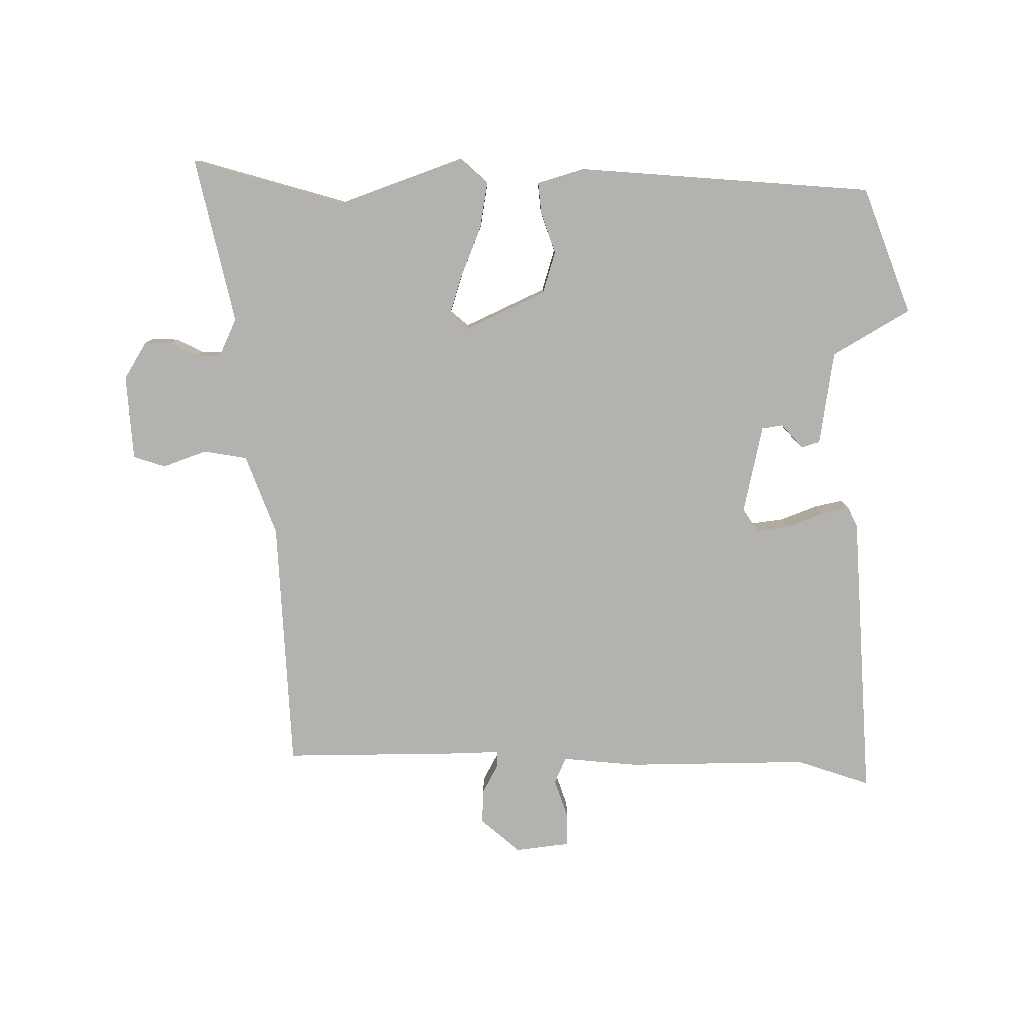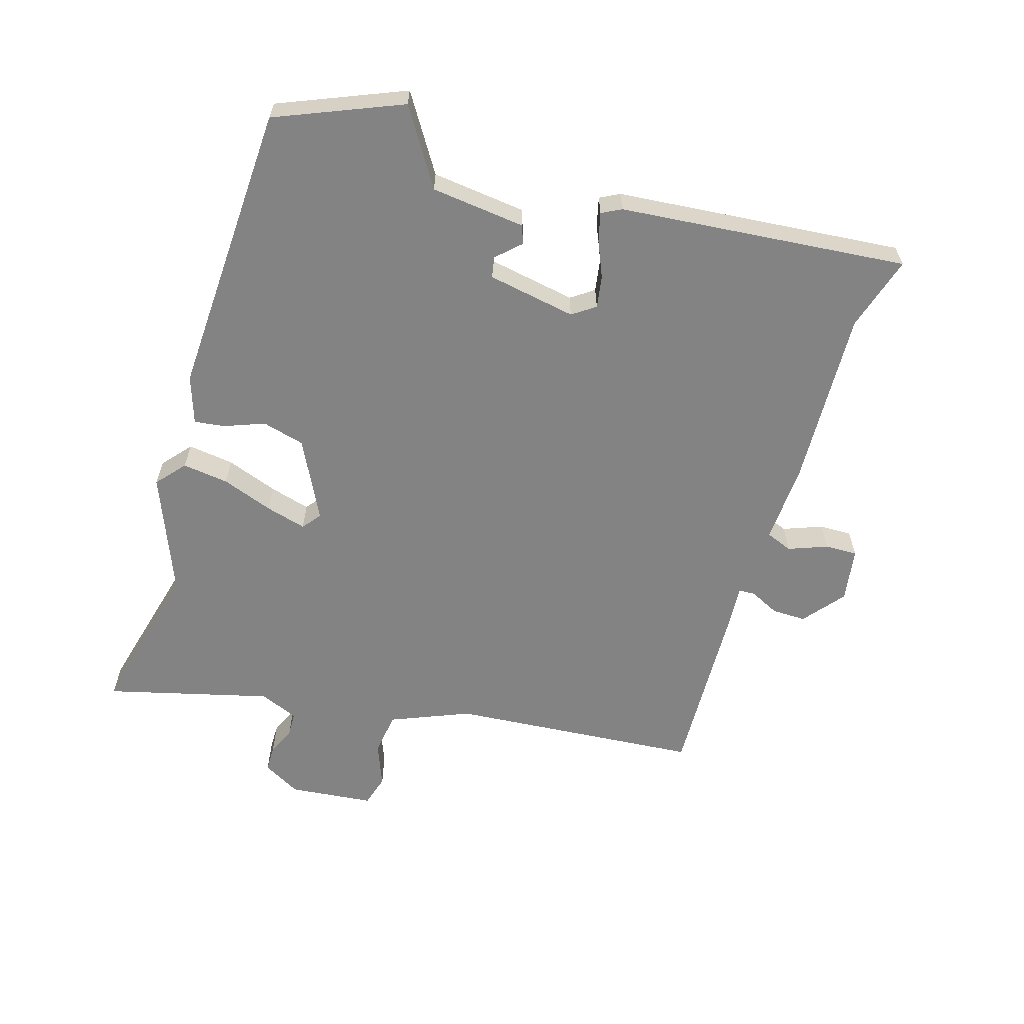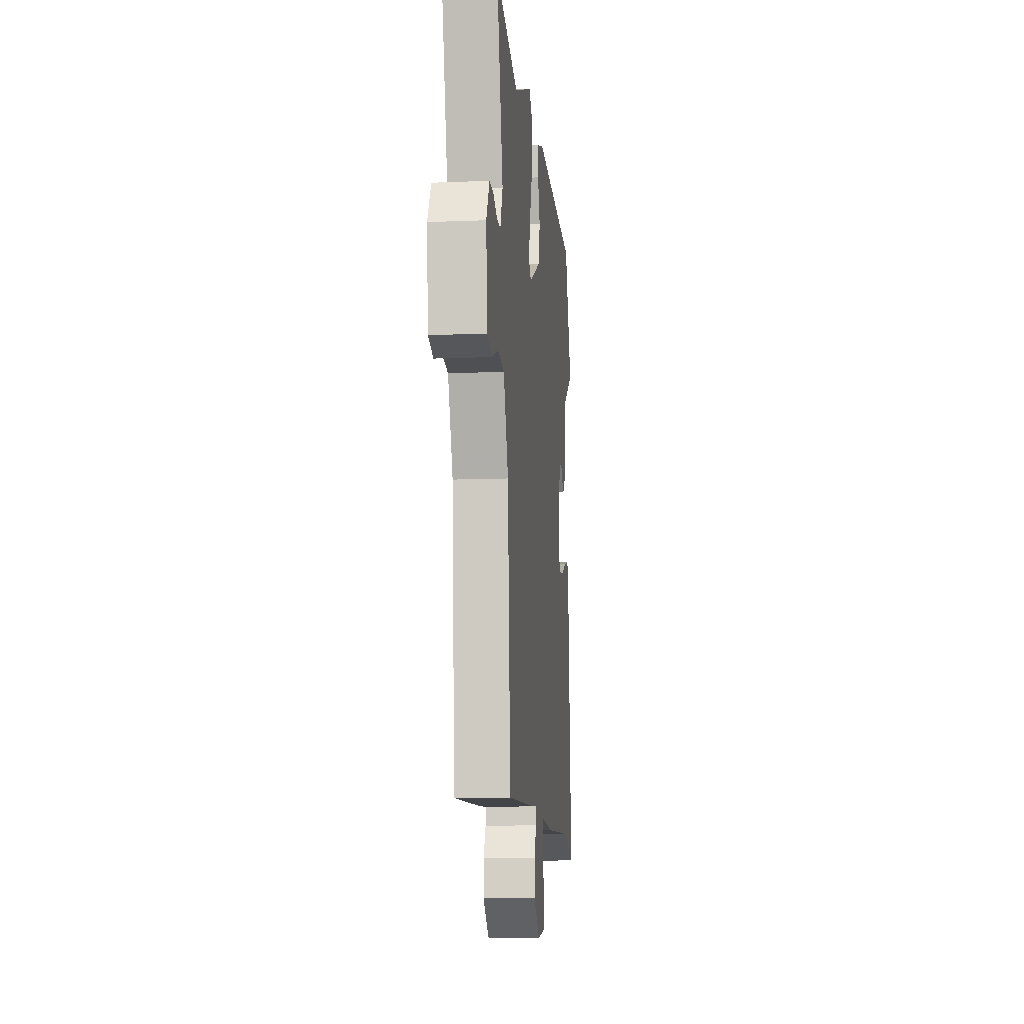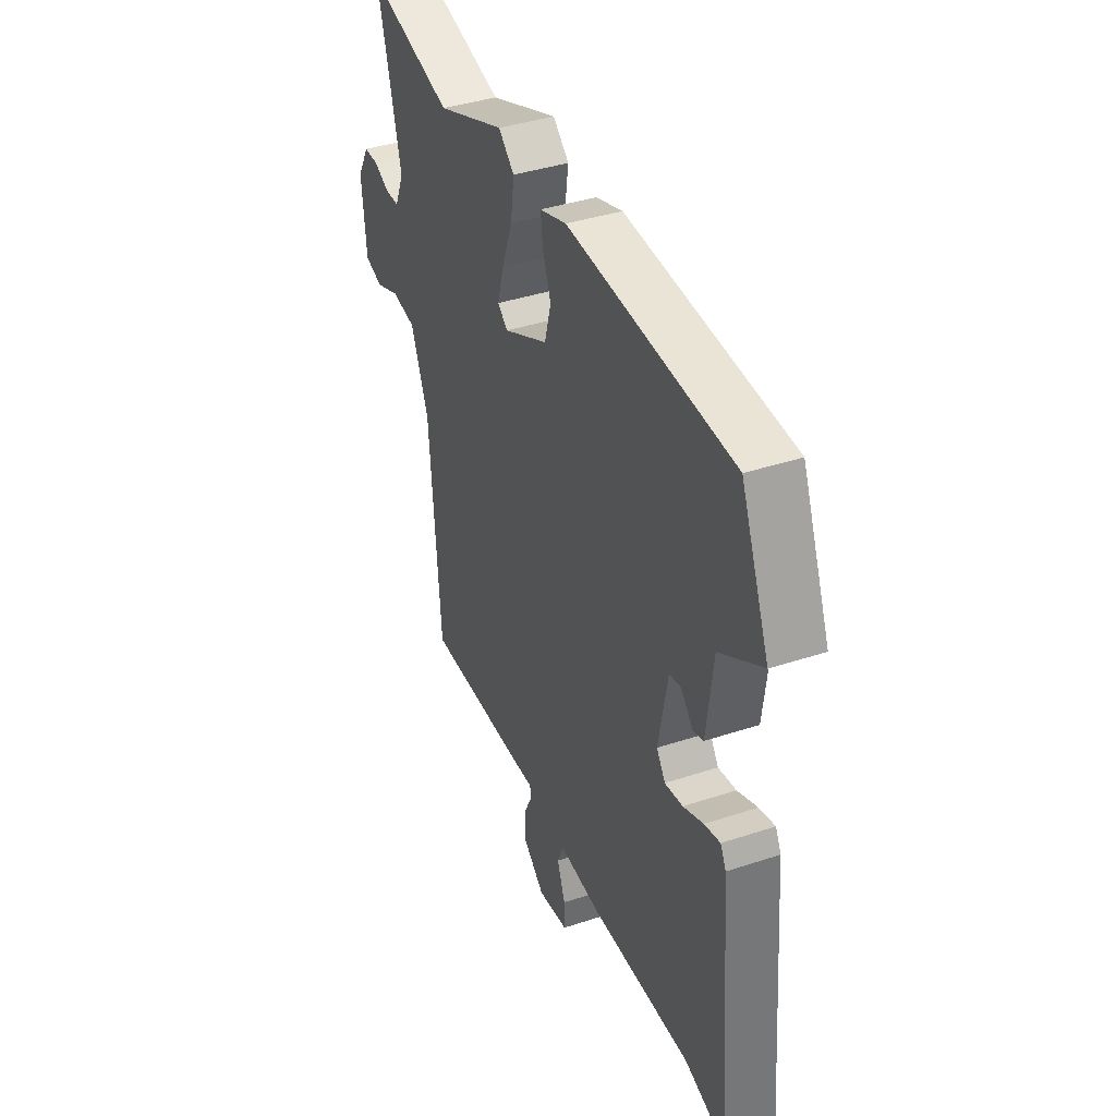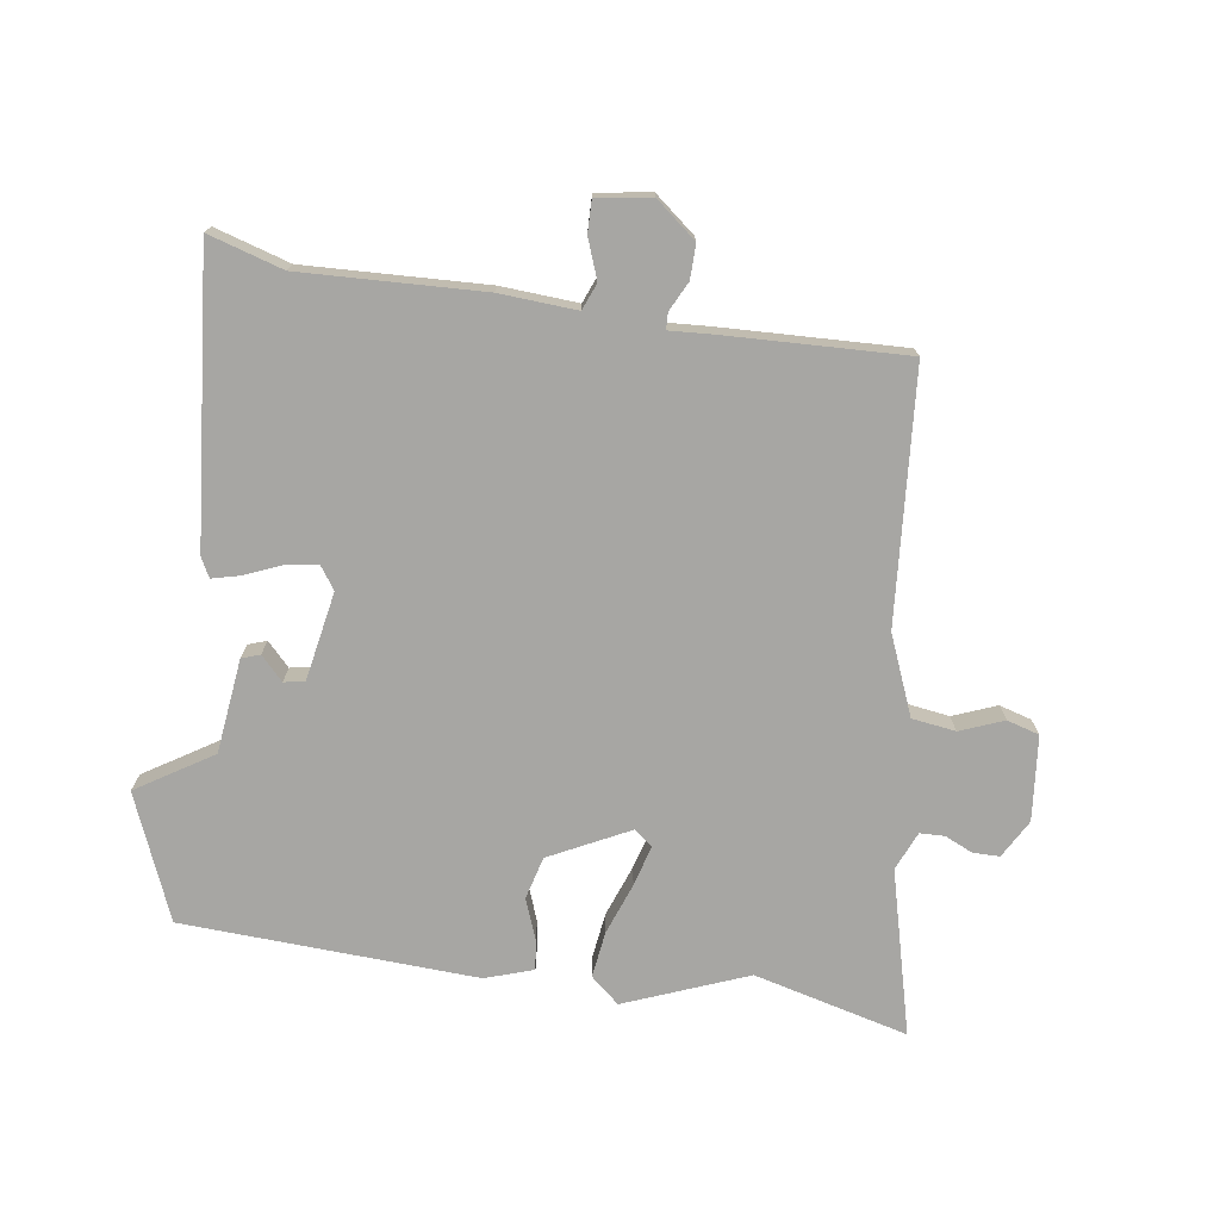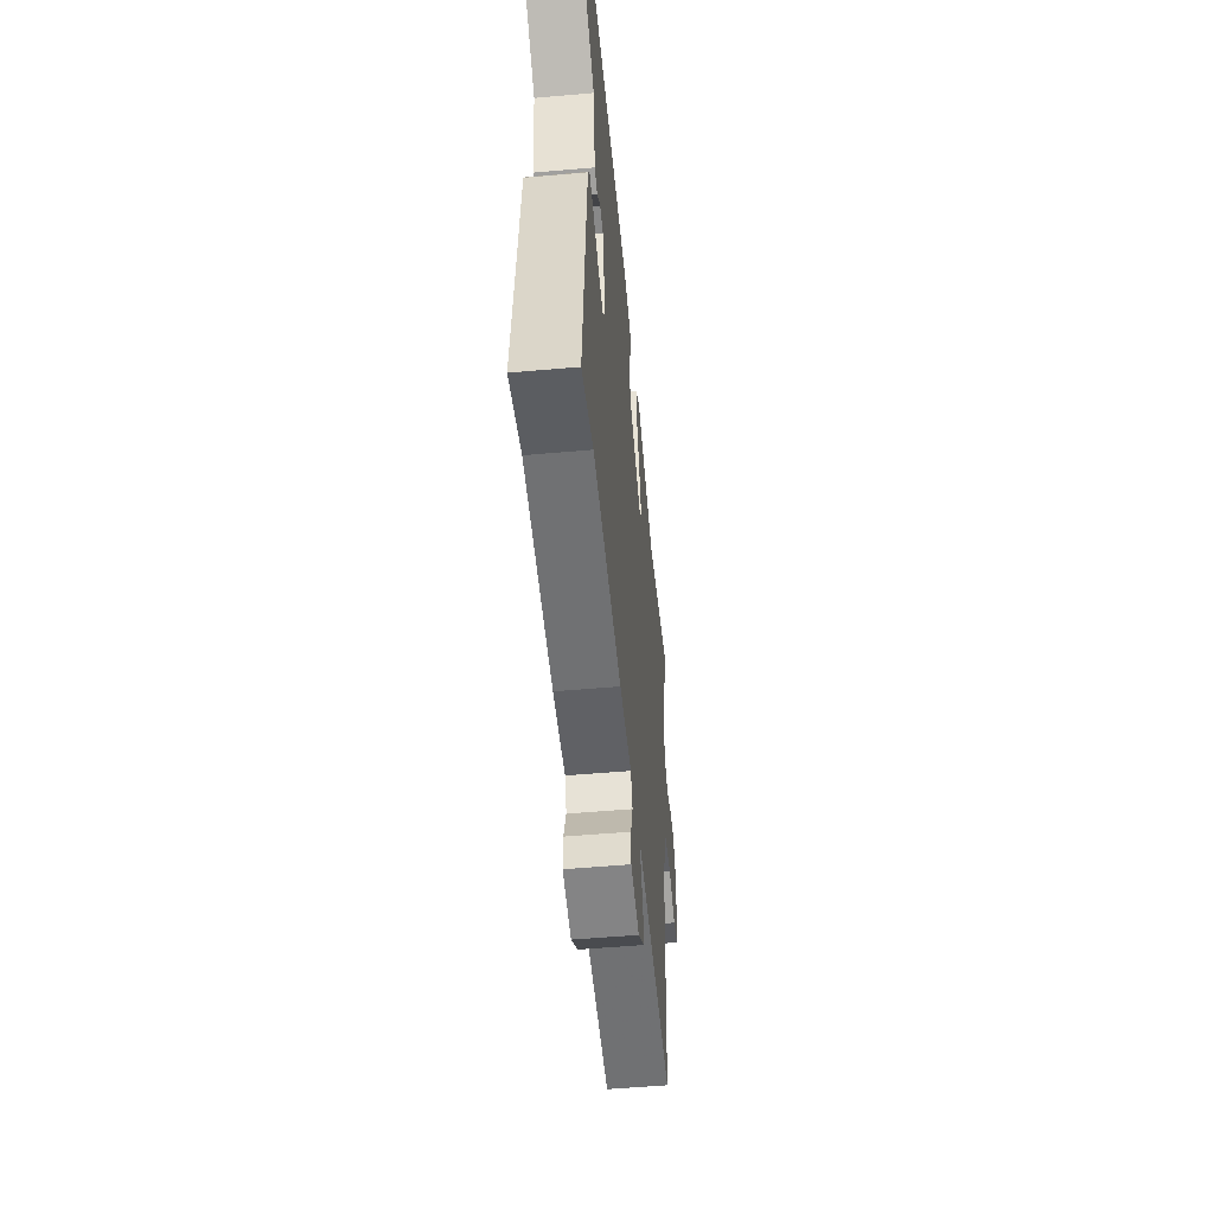
<metadata>
{"format":"obj","ext":"obj","renderer":"f3d","projection":"perspective","resolution":1024,"background":"white","views":[{"elev":-79.8,"azim":-1.2,"up":"+Y"},{"elev":-61.1,"azim":73.4,"up":"+Y"},{"elev":-11.0,"azim":-84.3,"up":"+Z"},{"elev":39.5,"azim":67.6,"up":"+Z"},{"elev":-74.2,"azim":171.8,"up":"+Y"},{"elev":-53.1,"azim":95.4,"up":"+Z"}]}
</metadata>
<code>
v 0.498 0.07 0.505
v 0.579 0.07 0.307
v 0.459 0.07 0.232
v 0.441 0.07 0.083
v 0.412 0.07 0.073
v 0.377 0.07 0.11
v 0.344 0.07 0.104
v 0.318 0.07 -0.036
v 0.343 0.07 -0.072
v 0.394 0.07 -0.064
v 0.451 0.07 -0.04
v 0.496 0.07 -0.029
v 0.512 0.07 -0.06
v 0.552 0.07 -0.516
v 0.434 0.07 -0.48
v 0.147 0.07 -0.491
v 0.026 0.07 -0.483
v 0.009 0.07 -0.525
v 0.032 0.07 -0.587
v 0.033 0.07 -0.638
v -0.053 0.07 -0.651
v -0.117 0.07 -0.599
v -0.116 0.07 -0.545
v -0.093 0.07 -0.499
v -0.094 0.07 -0.473
v -0.161 0.07 -0.477
v -0.448 0.07 -0.487
v -0.478 0.07 -0.09
v -0.529 0.07 0.035
v -0.598 0.07 0.045
v -0.667 0.07 0.018
v -0.718 0.07 0.033
v -0.731 0.07 0.167
v -0.697 0.07 0.227
v -0.655 0.07 0.227
v -0.611 0.07 0.207
v -0.572 0.07 0.208
v -0.546 0.07 0.269
v -0.612 0.07 0.529
v -0.368 0.07 0.466
v -0.174 0.07 0.542
v -0.129 0.07 0.503
v -0.139 0.07 0.43
v -0.169 0.07 0.349
v -0.187 0.07 0.285
v -0.158 0.07 0.262
v -0.032 0.07 0.325
v -0.014 0.07 0.392
v -0.038 0.07 0.456
v -0.044 0.07 0.504
v 0.032 0.07 0.529
v 0.498 0 0.505
v 0.579 0 0.307
v 0.459 0 0.232
v 0.441 0 0.083
v 0.412 0 0.073
v 0.377 0 0.11
v 0.344 0 0.104
v 0.318 0 -0.036
v 0.343 0 -0.072
v 0.394 0 -0.064
v 0.451 0 -0.04
v 0.496 0 -0.029
v 0.512 0 -0.06
v 0.552 0 -0.516
v 0.434 0 -0.48
v 0.147 0 -0.491
v 0.026 0 -0.483
v 0.009 0 -0.525
v 0.032 0 -0.587
v 0.033 0 -0.638
v -0.053 0 -0.651
v -0.117 0 -0.599
v -0.116 0 -0.545
v -0.093 0 -0.499
v -0.094 0 -0.473
v -0.161 0 -0.477
v -0.448 0 -0.487
v -0.478 0 -0.09
v -0.529 0 0.035
v -0.598 0 0.045
v -0.667 0 0.018
v -0.718 0 0.033
v -0.731 0 0.167
v -0.697 0 0.227
v -0.655 0 0.227
v -0.611 0 0.207
v -0.572 0 0.208
v -0.546 0 0.269
v -0.612 0 0.529
v -0.368 0 0.466
v -0.174 0 0.542
v -0.129 0 0.503
v -0.139 0 0.43
v -0.169 0 0.349
v -0.187 0 0.285
v -0.158 0 0.262
v -0.032 0 0.325
v -0.014 0 0.392
v -0.038 0 0.456
v -0.044 0 0.504
v 0.032 0 0.529
f 1 2 3
f 51 1 3
f 50 51 3
f 49 50 3
f 48 49 3
f 47 48 3 4
f 42 43 44
f 41 42 44
f 40 41 44
f 40 44 45
f 39 40 45
f 38 39 45
f 37 38 45 46
f 34 35 36
f 33 34 36
f 32 33 36
f 31 32 36
f 30 31 36
f 29 30 36 37
f 28 29 37 46
f 28 46 47
f 27 28 47
f 26 27 47
f 25 26 47
f 22 23 24
f 21 22 24
f 20 21 24
f 19 20 24
f 18 19 24
f 24 25 47
f 18 24 47
f 17 18 47
f 13 14 15
f 12 13 15
f 11 12 15
f 10 11 15
f 15 16 17
f 10 15 17
f 9 10 17
f 4 5 6
f 47 4 6
f 47 6 7
f 8 9 17 47
f 7 8 47
f 54 53 52
f 54 52 102
f 54 102 101
f 54 101 100
f 54 100 99
f 55 54 99 98
f 95 94 93
f 95 93 92
f 95 92 91
f 96 95 91
f 96 91 90
f 96 90 89
f 97 96 89 88
f 87 86 85
f 87 85 84
f 87 84 83
f 87 83 82
f 87 82 81
f 88 87 81 80
f 97 88 80 79
f 98 97 79
f 98 79 78
f 98 78 77
f 98 77 76
f 75 74 73
f 75 73 72
f 75 72 71
f 75 71 70
f 75 70 69
f 98 76 75
f 98 75 69
f 98 69 68
f 66 65 64
f 66 64 63
f 66 63 62
f 66 62 61
f 68 67 66
f 68 66 61
f 68 61 60
f 57 56 55
f 57 55 98
f 58 57 98
f 98 68 60 59
f 98 59 58
f 1 52 53 2
f 2 53 54 3
f 3 54 55 4
f 4 55 56 5
f 5 56 57 6
f 6 57 58 7
f 7 58 59 8
f 8 59 60 9
f 9 60 61 10
f 10 61 62 11
f 11 62 63 12
f 12 63 64 13
f 13 64 65 14
f 14 65 66 15
f 15 66 67 16
f 16 67 68 17
f 17 68 69 18
f 18 69 70 19
f 19 70 71 20
f 20 71 72 21
f 21 72 73 22
f 22 73 74 23
f 23 74 75 24
f 24 75 76 25
f 25 76 77 26
f 26 77 78 27
f 27 78 79 28
f 28 79 80 29
f 29 80 81 30
f 30 81 82 31
f 31 82 83 32
f 32 83 84 33
f 33 84 85 34
f 34 85 86 35
f 35 86 87 36
f 36 87 88 37
f 37 88 89 38
f 38 89 90 39
f 39 90 91 40
f 40 91 92 41
f 41 92 93 42
f 42 93 94 43
f 43 94 95 44
f 44 95 96 45
f 45 96 97 46
f 46 97 98 47
f 47 98 99 48
f 48 99 100 49
f 49 100 101 50
f 50 101 102 51
f 51 102 52 1

</code>
